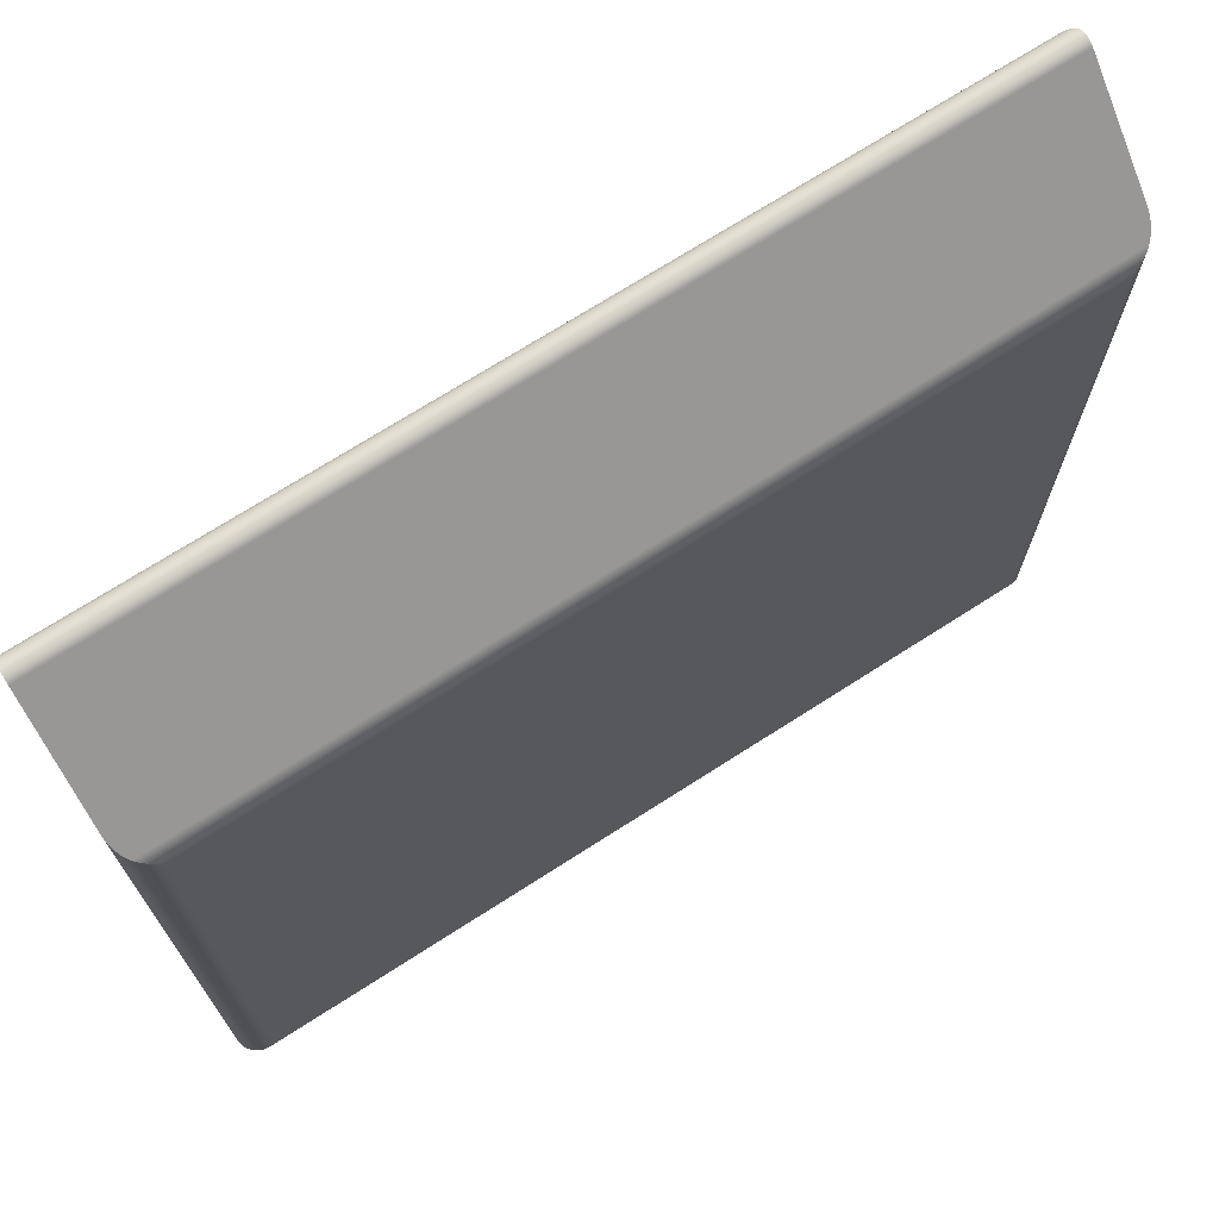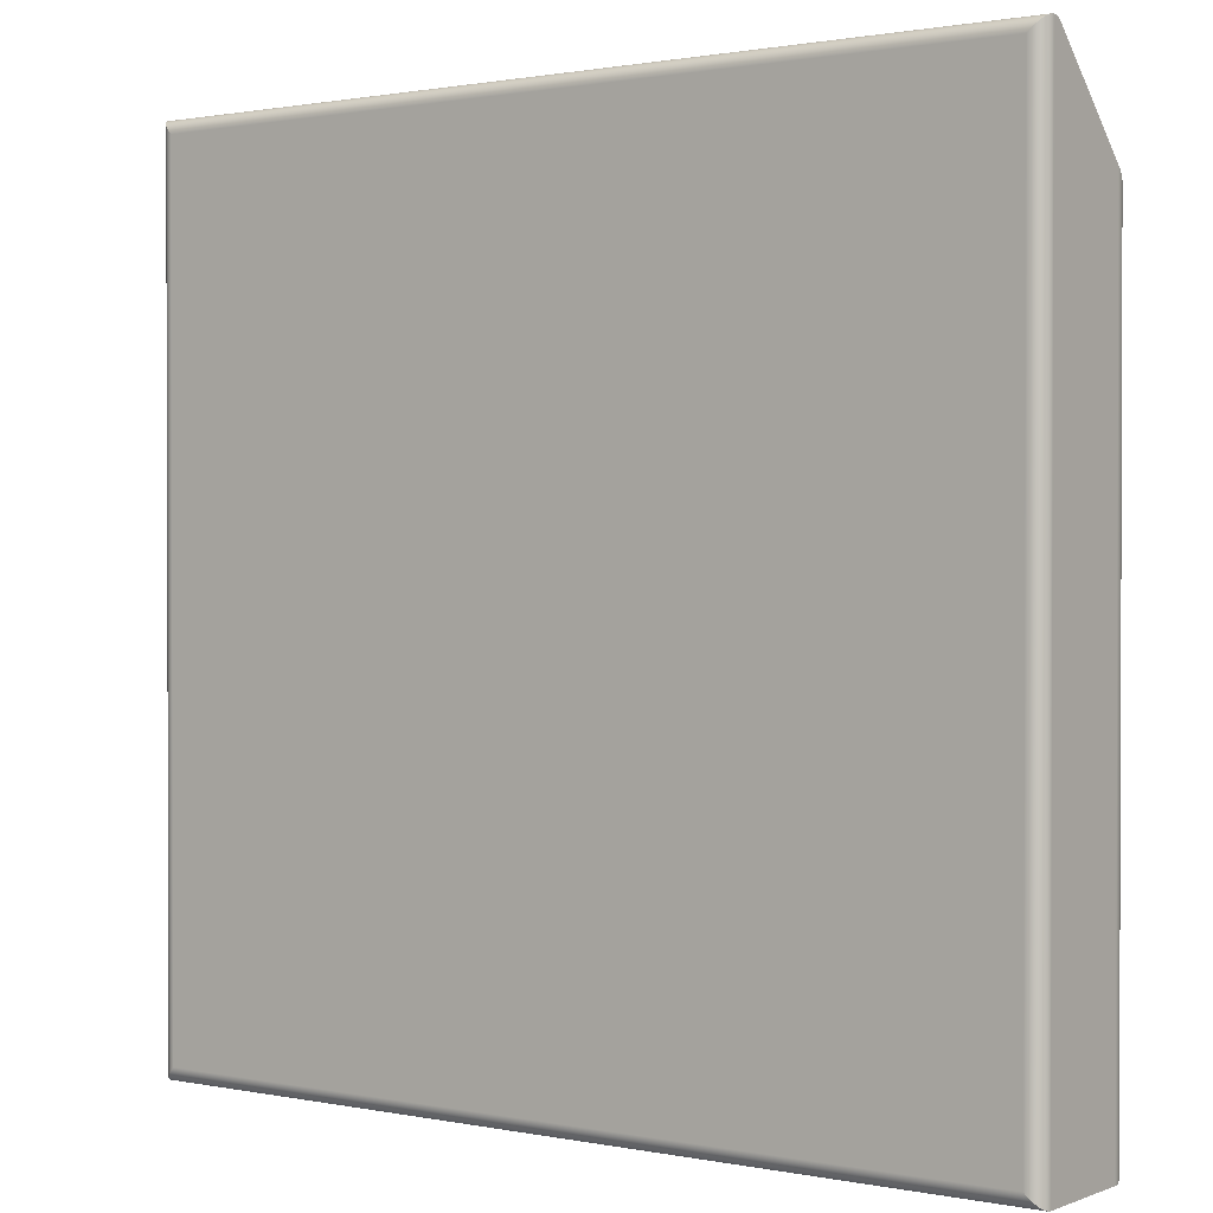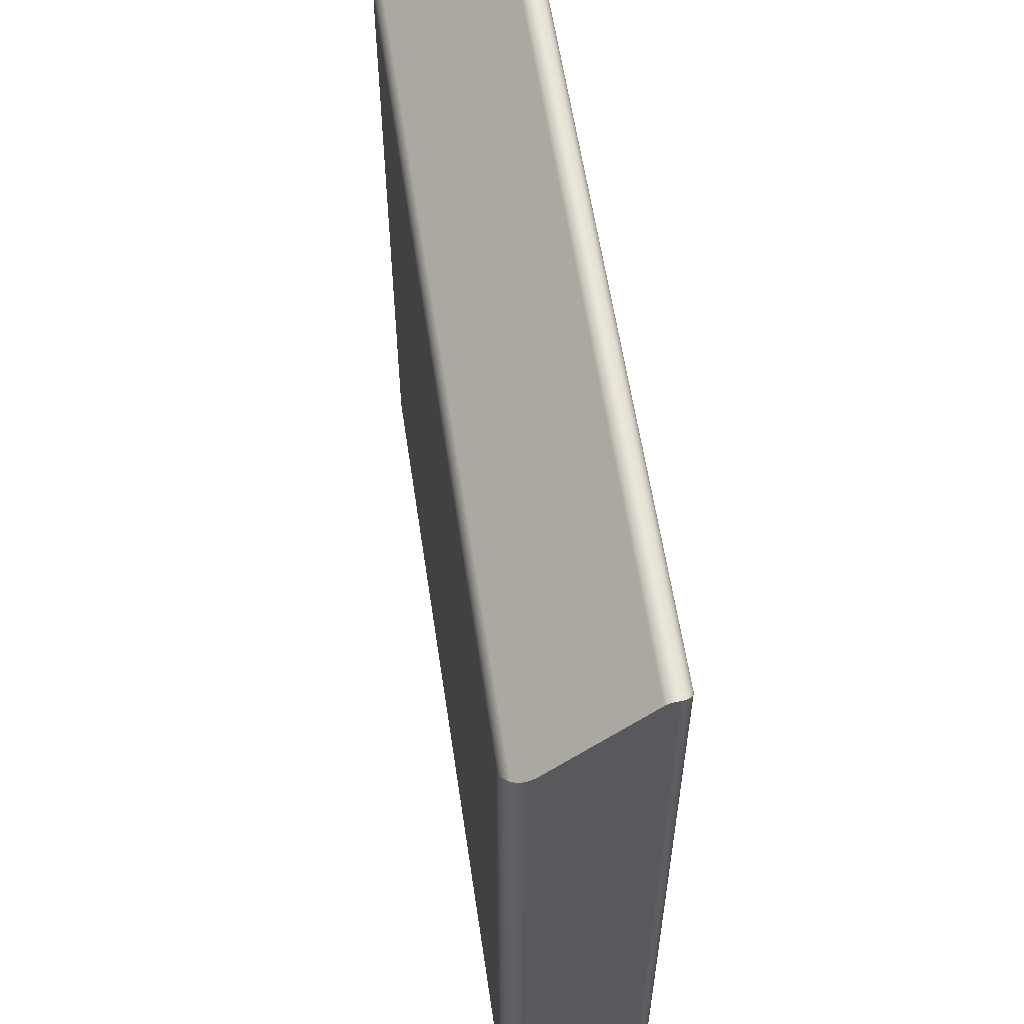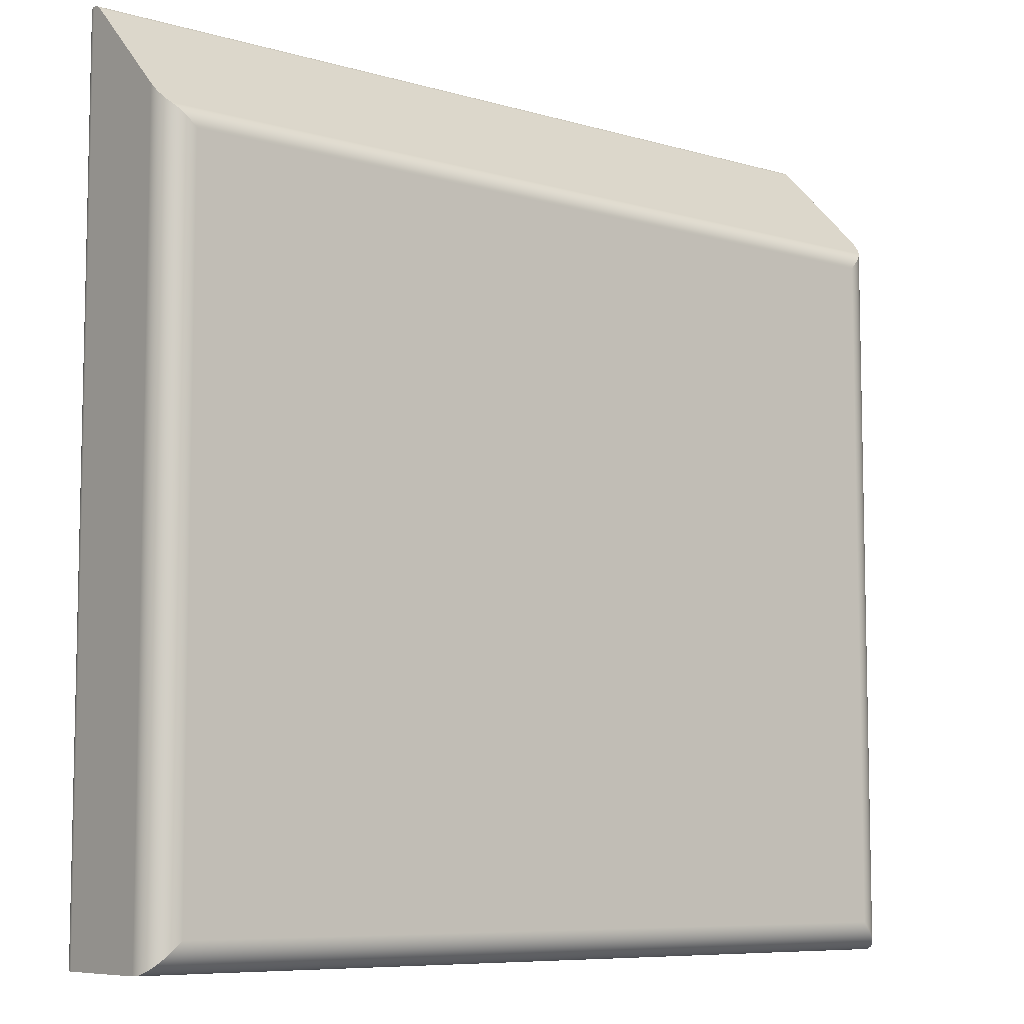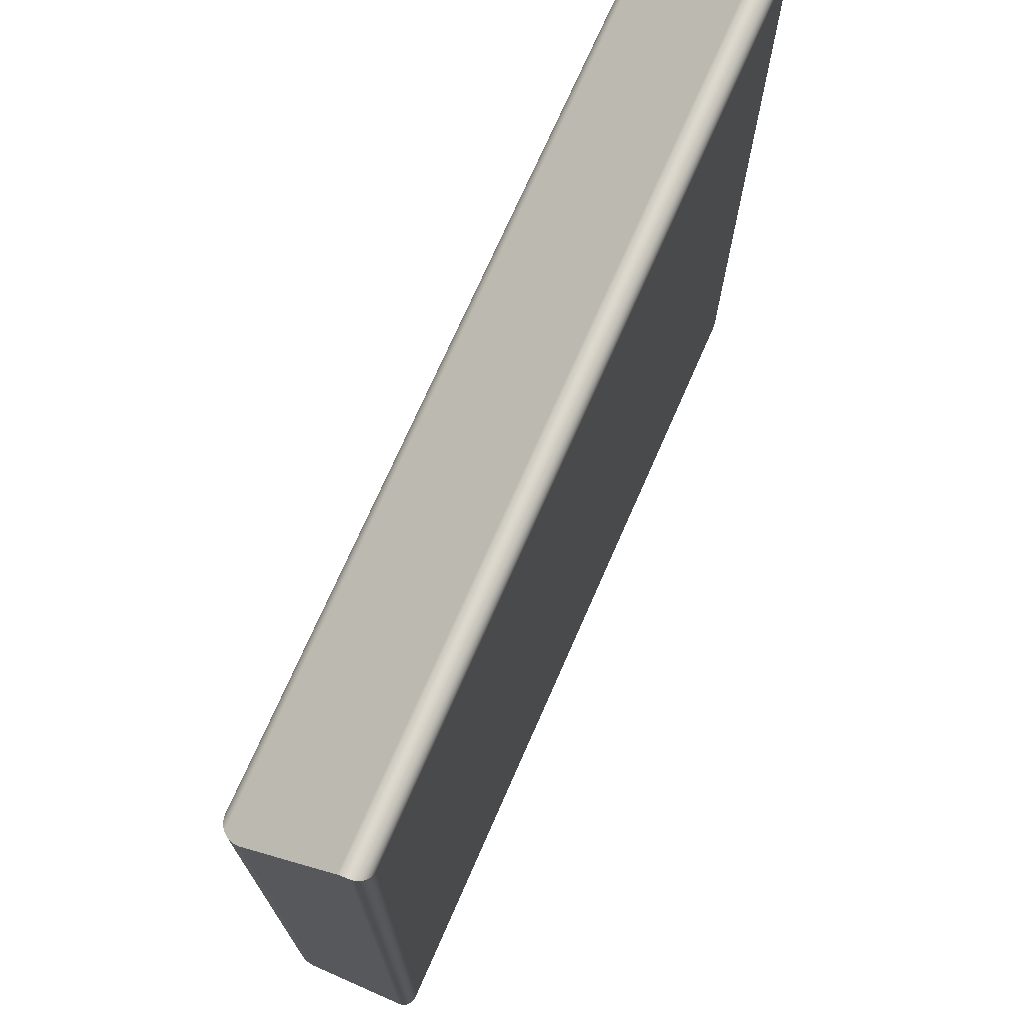
<metadata>
{"format":"obj","ext":"obj","renderer":"f3d","projection":"perspective","resolution":1024,"background":"white","views":[{"elev":71.3,"azim":-32.7,"up":"+Y"},{"elev":1.1,"azim":-143.7,"up":"+Y"},{"elev":58.5,"azim":81.6,"up":"+Y"},{"elev":-7.8,"azim":-39.2,"up":"+Y"},{"elev":72.5,"azim":113.7,"up":"+Y"}]}
</metadata>
<code>
g Part 1
v 0.075 -0.075 0.02
v -0.075 -0.075 0.02
v -0.075 -0.075 0.0025
v 0.075 -0.075 0.0025
v 0.07052 -0.07052 0.02497
v 0.07 -0.07 0.025
v -0.07 -0.07 0.025
v -0.07104 -0.07104 0.02489
v 0.07104 -0.07104 0.02489
v -0.07155 -0.07155 0.02476
v 0.07155 -0.07155 0.02476
v -0.07203 -0.07203 0.02457
v 0.07203 -0.07203 0.02457
v 0.0725 -0.0725 0.02433
v -0.07294 -0.07294 0.02405
v 0.07294 -0.07294 0.02405
v -0.07335 -0.07335 0.02372
v 0.07335 -0.07335 0.02372
v -0.07372 -0.07372 0.02335
v 0.07372 -0.07372 0.02335
v -0.07405 -0.07405 0.02294
v 0.07405 -0.07405 0.02294
v 0.07419 -0.07419 0.02272
v -0.07419 -0.07419 0.02272
v 0.07433 -0.07433 0.0225
v -0.07445 -0.07445 0.02227
v 0.07445 -0.07445 0.02227
v 0.07457 -0.07457 0.02203
v -0.07433 -0.07433 0.0225
v -0.07467 -0.07467 0.02179
v 0.07467 -0.07467 0.02179
v 0.07476 -0.07476 0.02155
v -0.07457 -0.07457 0.02203
v -0.07483 -0.07483 0.02129
v 0.07483 -0.07483 0.02129
v 0.07489 -0.07489 0.02104
v -0.07476 -0.07476 0.02155
v -0.07494 -0.07494 0.02078
v 0.07494 -0.07494 0.02078
v 0.07497 -0.07497 0.02052
v -0.07489 -0.07489 0.02104
v -0.07499 -0.07499 0.02026
v 0.07499 -0.07499 0.02026
v -0.07497 -0.07497 0.02052
v -0.0725 -0.0725 0.02433
v -0.07052 -0.07052 0.02497
v 0.07 0.04793 0.025
v -0.07 0.04793 0.025
v 0.07052 0.04845 0.02497
v 0.07049 0.04842 0.02497
v 0.07104 0.04897 0.02489
v 0.07097 0.0489 0.0249
v 0.07155 0.04947 0.02476
v 0.07145 0.04938 0.02478
v 0.07203 0.04996 0.02457
v 0.07191 0.04984 0.02461
v 0.0725 0.05043 0.02433
v 0.07235 0.05028 0.0244
v 0.07294 0.05087 0.02405
v 0.07277 0.0507 0.02415
v 0.07335 0.05127 0.02372
v 0.07317 0.0511 0.02386
v 0.075 0.055 0.02
v 0.07497 0.05448 0.02052
v 0.07489 0.05396 0.02104
v 0.07476 0.05345 0.02155
v 0.07457 0.05297 0.02203
v 0.07433 0.0525 0.0225
v 0.07405 0.05206 0.02294
v 0.07372 0.05165 0.02335
v 0.07354 0.05146 0.02354
v -0.07049 0.04842 0.02497
v -0.07097 0.0489 0.0249
v -0.07052 0.04845 0.02497
v -0.07145 0.04938 0.02478
v -0.07104 0.04897 0.02489
v -0.07191 0.04984 0.02461
v -0.07155 0.04947 0.02476
v -0.07203 0.04996 0.02457
v -0.07235 0.05028 0.0244
v -0.07277 0.0507 0.02415
v -0.0725 0.05043 0.02433
v -0.07294 0.05087 0.02405
v -0.07317 0.0511 0.02386
v -0.07335 0.05127 0.02372
v -0.07354 0.05146 0.02354
v -0.07372 0.05165 0.02335
v -0.07405 0.05206 0.02294
v -0.07433 0.0525 0.0225
v -0.07457 0.05297 0.02203
v -0.07476 0.05345 0.02155
v -0.07489 0.05396 0.02104
v -0.07497 0.05448 0.02052
v -0.075 0.055 0.02
v 0.075 0.07073 0.004268
v -0.075 0.07073 0.004268
v -0.075 0.0712 0.003619
v -0.075 0.07131 0.003374
v -0.075 0.07107 0.003852
v -0.075 0.07139 0.003118
v -0.075 0.07091 0.004069
v -0.075 0.07144 0.002856
v -0.075 0.07146 0.002589
v -0.075 0.07146 0.0025
v 0.075 0.07139 0.003118
v 0.075 0.07131 0.003374
v 0.075 0.0712 0.003619
v 0.075 0.07107 0.003852
v 0.075 0.07091 0.004069
v 0.075 0.07144 0.002856
v 0.075 0.07146 0.002589
v 0.075 0.07146 0.0025
v -0.07276 0.06923 1.401e-05
v 0.07276 0.06923 1.37e-05
v 0.0725 0.06896 0
v 0.07277 0.06923 1.463e-05
v -0.0725 0.06896 0
v -0.07302 0.06948 5.523e-05
v 0.07302 0.06948 5.463e-05
v 0.07303 0.0695 5.771e-05
v -0.07277 0.06923 1.432e-05
v -0.07327 0.06974 0.0001232
v 0.07327 0.06974 0.0001224
v 0.07329 0.06975 0.0001288
v -0.07303 0.0695 5.713e-05
v -0.07352 0.06998 0.0002172
v 0.07352 0.06998 0.0002161
v 0.07354 0.07 0.0002269
v -0.07329 0.06975 0.0001279
v -0.07375 0.07021 0.0003362
v 0.07375 0.07021 0.0003349
v 0.07377 0.07024 0.0003511
v -0.07354 0.07 0.0002259
v -0.07397 0.07043 0.0004788
v 0.07397 0.07043 0.0004775
v 0.074 0.07046 0.0004999
v -0.07378 0.07024 0.00035
v -0.07417 0.07064 0.0006436
v 0.07417 0.07064 0.0006421
v 0.0742 0.07067 0.0006716
v -0.074 0.07046 0.0004986
v -0.07436 0.07082 0.0008286
v 0.07436 0.07082 0.0008272
v 0.07439 0.07085 0.0008641
v -0.0742 0.07067 0.0006703
v -0.07452 0.07099 0.001031
v 0.07452 0.07099 0.001031
v 0.07455 0.07102 0.001074
v -0.07439 0.07085 0.0008628
v 0.07467 0.07113 0.00125
v -0.07455 0.07102 0.001074
v -0.07467 0.07113 0.00125
v -0.07469 0.07116 0.001302
v 0.07469 0.07116 0.001302
v -0.07478 0.07125 0.001483
v 0.07478 0.07125 0.001483
v 0.07481 0.07127 0.001543
v -0.07488 0.07134 0.001727
v 0.07488 0.07134 0.001727
v 0.0749 0.07136 0.001796
v -0.07481 0.07127 0.001543
v 0.07495 0.07141 0.00198
v -0.0749 0.07136 0.001796
v -0.07495 0.07141 0.00198
v -0.07496 0.07142 0.002056
v 0.07496 0.07142 0.002056
v -0.07499 0.07145 0.002239
v 0.07499 0.07145 0.002239
v 0.07499 0.07146 0.002322
v -0.07499 0.07146 0.002322
v 0.0725 -0.0725 0
v -0.0725 -0.0725 0
v -0.07276 -0.07276 1.37e-05
v -0.07302 -0.07302 5.463e-05
v 0.07276 -0.07276 1.37e-05
v 0.07327 -0.07327 0.0001224
v -0.07327 -0.07327 0.0001224
v 0.07352 -0.07352 0.0002161
v -0.07352 -0.07352 0.0002161
v 0.07375 -0.07375 0.0003349
v -0.07375 -0.07375 0.0003349
v 0.07397 -0.07397 0.0004775
v -0.07397 -0.07397 0.0004775
v 0.07417 -0.07417 0.0006421
v -0.07417 -0.07417 0.0006421
v 0.07436 -0.07436 0.0008272
v -0.07436 -0.07436 0.0008272
v -0.07452 -0.07452 0.001031
v 0.0746 -0.0746 0.001138
v -0.0746 -0.0746 0.001138
v -0.07467 -0.07467 0.00125
v 0.07452 -0.07452 0.001031
v 0.07473 -0.07473 0.001365
v -0.07473 -0.07473 0.001365
v -0.07478 -0.07478 0.001483
v 0.07467 -0.07467 0.00125
v 0.07483 -0.07483 0.001604
v -0.07483 -0.07483 0.001604
v -0.07488 -0.07488 0.001727
v 0.07478 -0.07478 0.001483
v -0.07491 -0.07491 0.001853
v 0.07488 -0.07488 0.001727
v 0.07491 -0.07491 0.001853
v 0.07495 -0.07495 0.00198
v -0.07495 -0.07495 0.00198
v -0.07497 -0.07497 0.002109
v 0.07497 -0.07497 0.002109
v 0.07499 -0.07499 0.002239
v -0.07499 -0.07499 0.002239
v -0.075 -0.075 0.002369
v 0.075 -0.075 0.002369
v 0.07302 -0.07302 5.463e-05
o mesh0
f 1 2 3
f 3 4 1
o mesh1
f 5 6 7
f 8 9 5
f 10 11 9
f 12 13 11
f 14 13 12
f 15 16 14
f 17 18 16
f 19 20 18
f 21 22 20
f 23 22 21
f 24 25 23
f 21 24 23
f 26 27 25
f 26 28 27
f 25 29 26
f 30 31 28
f 30 32 31
f 28 33 30
f 34 35 32
f 34 36 35
f 32 37 34
f 38 39 36
f 38 40 39
f 36 41 38
f 42 43 40
f 42 1 43
f 40 44 42
f 42 2 1
f 38 44 40
f 34 41 36
f 30 37 32
f 26 33 28
f 24 29 25
f 20 19 21
f 18 17 19
f 16 15 17
f 14 45 15
f 12 45 14
f 11 10 12
f 9 8 10
f 5 46 8
f 7 46 5
o mesh2
f 7 6 47
f 47 48 7
o mesh3
f 5 49 50
f 50 6 5
f 50 47 6
f 9 51 52
f 52 5 9
f 52 49 5
f 11 53 54
f 54 9 11
f 54 51 9
f 13 55 56
f 56 11 13
f 56 53 11
f 14 57 58
f 58 13 14
f 58 55 13
f 16 59 60
f 60 14 16
f 60 57 14
f 18 61 62
f 62 16 18
f 62 59 16
f 43 63 64
f 64 40 43
f 39 64 65
f 65 36 39
f 35 65 66
f 66 32 35
f 31 66 67
f 67 28 31
f 27 67 68
f 68 25 27
f 23 68 69
f 69 22 23
f 22 69 70
f 20 70 71
f 71 18 20
f 71 61 18
f 70 20 22
f 23 25 68
f 27 28 67
f 31 32 66
f 35 36 65
f 39 40 64
f 43 1 63
o mesh4
f 46 7 48
f 48 72 46
f 73 8 46
f 46 74 73
f 75 10 8
f 8 76 75
f 77 12 10
f 10 78 77
f 45 12 79
f 79 80 45
f 81 15 45
f 45 82 81
f 17 15 83
f 83 84 17
f 19 17 85
f 85 86 19
f 21 19 87
f 24 21 88
f 89 29 24
f 26 29 89
f 90 33 26
f 30 33 90
f 91 37 30
f 34 37 91
f 92 41 34
f 38 41 92
f 93 44 38
f 42 44 93
f 94 2 42
f 93 94 42
f 92 93 38
f 91 92 34
f 90 91 30
f 89 90 26
f 88 89 24
f 87 88 21
f 86 87 19
f 84 85 17
f 81 83 15
f 80 82 45
f 77 79 12
f 75 78 10
f 73 76 8
f 72 74 46
o mesh5
f 61 85 84
f 61 86 85
f 84 62 61
f 59 83 81
f 59 84 83
f 81 60 59
f 57 82 80
f 57 81 82
f 80 58 57
f 55 79 77
f 55 80 79
f 77 56 55
f 78 75 54
f 54 53 78
f 56 77 78
f 51 76 73
f 51 75 76
f 73 52 51
f 49 74 72
f 49 73 74
f 72 50 49
f 72 48 47
f 47 50 72
f 49 52 73
f 51 54 75
f 53 56 78
f 55 58 80
f 57 60 81
f 59 62 84
f 61 71 86
o mesh6
f 70 89 88
f 94 70 69
f 70 90 89
f 69 68 94
f 70 91 90
f 68 67 94
f 70 92 91
f 67 66 94
f 70 93 92
f 66 65 94
f 70 87 86
f 70 94 93
f 65 64 94
f 88 87 70
f 63 95 96
f 86 71 70
f 64 63 94
f 96 94 63
o mesh7
f 3 97 98
f 3 99 97
f 98 100 3
f 3 96 101
f 101 99 3
f 100 102 3
f 102 103 3
f 3 2 94
f 94 96 3
f 103 104 3
o mesh8
f 4 105 106
f 106 107 4
f 4 108 109
f 4 110 105
f 107 108 4
f 4 111 110
f 4 95 63
f 4 112 111
f 109 95 4
f 63 1 4
o mesh9
f 111 103 102
f 110 102 100
f 105 100 98
f 106 98 97
f 107 97 99
f 108 99 101
f 109 101 96
f 113 114 115
f 113 116 114
f 115 117 113
f 118 119 116
f 118 120 119
f 116 121 118
f 122 123 120
f 122 124 123
f 120 125 122
f 126 127 124
f 126 128 127
f 124 129 126
f 130 131 128
f 130 132 131
f 128 133 130
f 134 135 132
f 134 136 135
f 132 137 134
f 138 139 136
f 138 140 139
f 136 141 138
f 142 143 140
f 142 144 143
f 140 145 142
f 146 147 144
f 146 148 147
f 144 149 146
f 150 148 151
f 151 152 150
f 153 154 150
f 155 156 154
f 155 157 156
f 154 153 155
f 158 159 157
f 158 160 159
f 157 161 158
f 162 160 163
f 163 164 162
f 165 166 162
f 167 168 166
f 167 169 168
f 166 165 167
f 112 169 170
f 104 111 112
f 170 104 112
f 104 103 111
f 167 170 169
f 164 165 162
f 158 163 160
f 155 161 157
f 152 153 150
f 146 151 148
f 142 149 144
f 138 145 140
f 134 141 136
f 130 137 132
f 126 133 128
f 122 129 124
f 118 125 120
f 113 121 116
f 96 95 109
f 101 109 108
f 99 108 107
f 97 107 106
f 98 106 105
f 100 105 110
f 102 110 111
o mesh10
f 171 172 117
f 117 115 171
o mesh11
f 173 172 171
f 174 173 175
f 176 177 174
f 178 179 177
f 180 181 179
f 182 183 181
f 184 185 183
f 186 187 185
f 188 187 186
f 189 190 188
f 189 191 190
f 188 192 189
f 193 194 191
f 193 195 194
f 191 196 193
f 197 198 195
f 197 199 198
f 195 200 197
f 201 199 202
f 202 203 201
f 204 205 201
f 206 205 204
f 204 207 206
f 208 209 206
f 210 209 208
f 208 211 210
f 4 3 210
f 211 4 210
f 207 208 206
f 203 204 201
f 197 202 199
f 193 200 195
f 189 196 191
f 186 192 188
f 185 184 186
f 183 182 184
f 181 180 182
f 179 178 180
f 177 176 178
f 174 212 176
f 175 212 174
f 171 175 173
o mesh12
f 114 175 171
f 116 212 175
f 175 114 116
f 120 176 212
f 212 119 120
f 178 176 123
f 123 124 178
f 180 178 127
f 127 128 180
f 132 182 180
f 180 131 132
f 136 184 182
f 182 135 136
f 140 186 184
f 184 139 140
f 192 186 143
f 143 144 192
f 189 192 147
f 148 196 189
f 147 148 189
f 193 196 150
f 154 200 193
f 150 154 193
f 197 200 156
f 157 202 197
f 156 157 197
f 203 202 159
f 160 204 203
f 159 160 203
f 207 204 162
f 166 208 207
f 162 166 207
f 211 208 168
f 169 4 211
f 168 169 211
f 169 112 4
f 166 168 208
f 160 162 204
f 157 159 202
f 154 156 200
f 148 150 196
f 144 147 192
f 140 143 186
f 136 139 184
f 132 135 182
f 128 131 180
f 124 127 178
f 120 123 176
f 116 119 212
f 171 115 114
o mesh13
f 210 170 167
f 167 209 210
f 3 104 170
f 206 165 164
f 164 205 206
f 209 167 165
f 201 163 158
f 158 199 201
f 205 164 163
f 198 161 155
f 155 195 198
f 199 158 161
f 194 153 152
f 152 191 194
f 195 155 153
f 190 151 146
f 146 188 190
f 191 152 151
f 188 149 142
f 188 146 149
f 187 145 138
f 187 142 145
f 185 141 134
f 185 138 141
f 183 137 130
f 183 134 137
f 181 133 126
f 181 130 133
f 179 129 122
f 179 126 129
f 177 125 118
f 177 122 125
f 174 121 113
f 174 118 121
f 113 117 172
f 172 173 113
f 113 173 174
f 118 174 177
f 122 177 179
f 126 179 181
f 130 181 183
f 134 183 185
f 138 185 187
f 142 187 188
f 190 191 151
f 194 195 153
f 198 199 161
f 201 205 163
f 206 209 165
f 210 3 170

</code>
